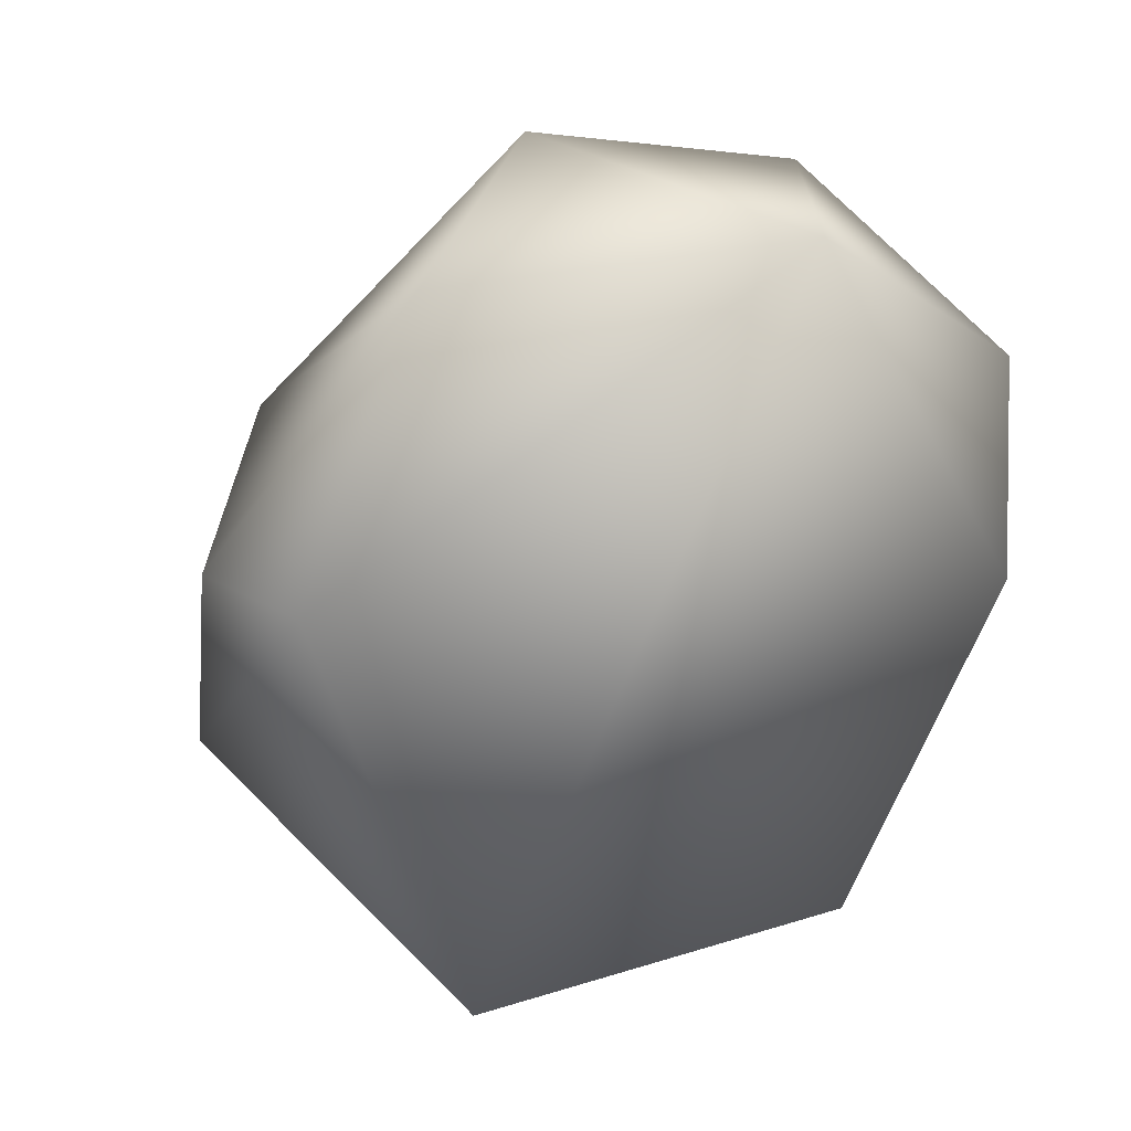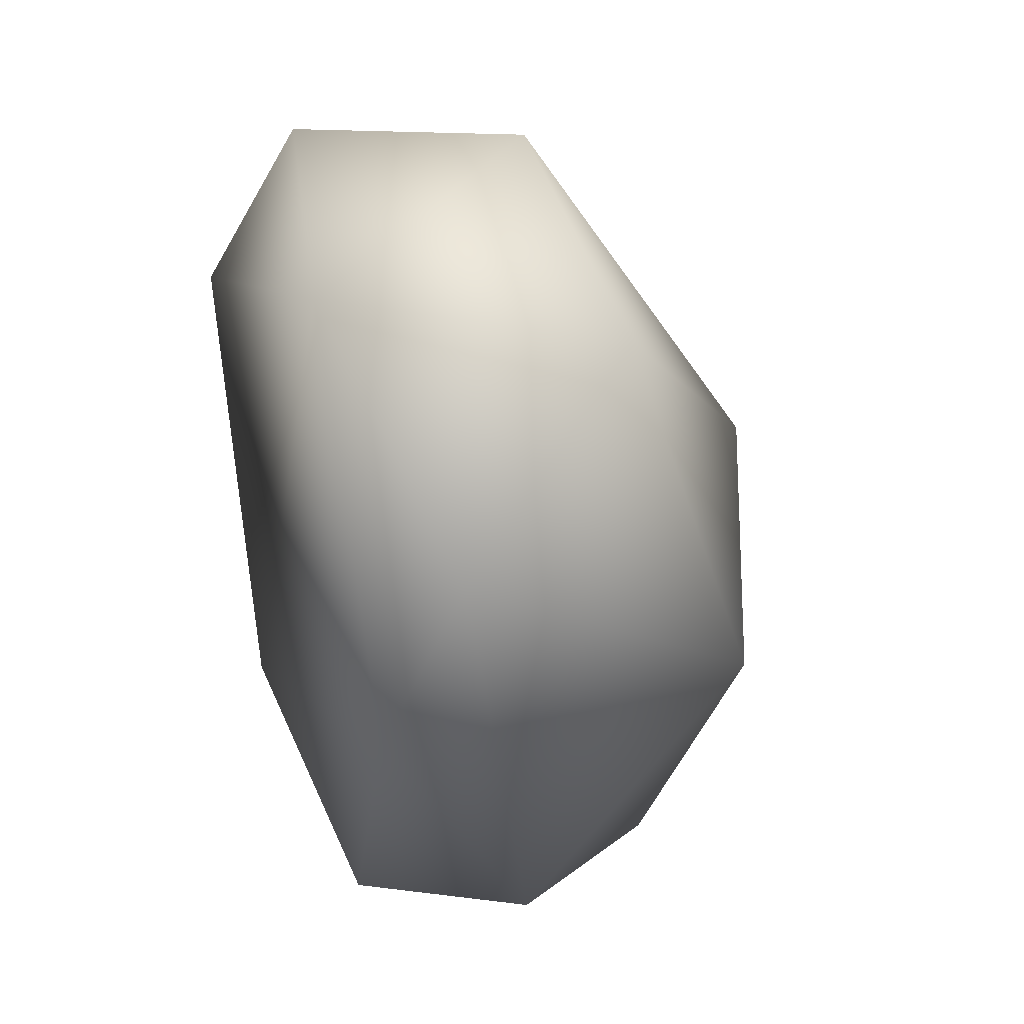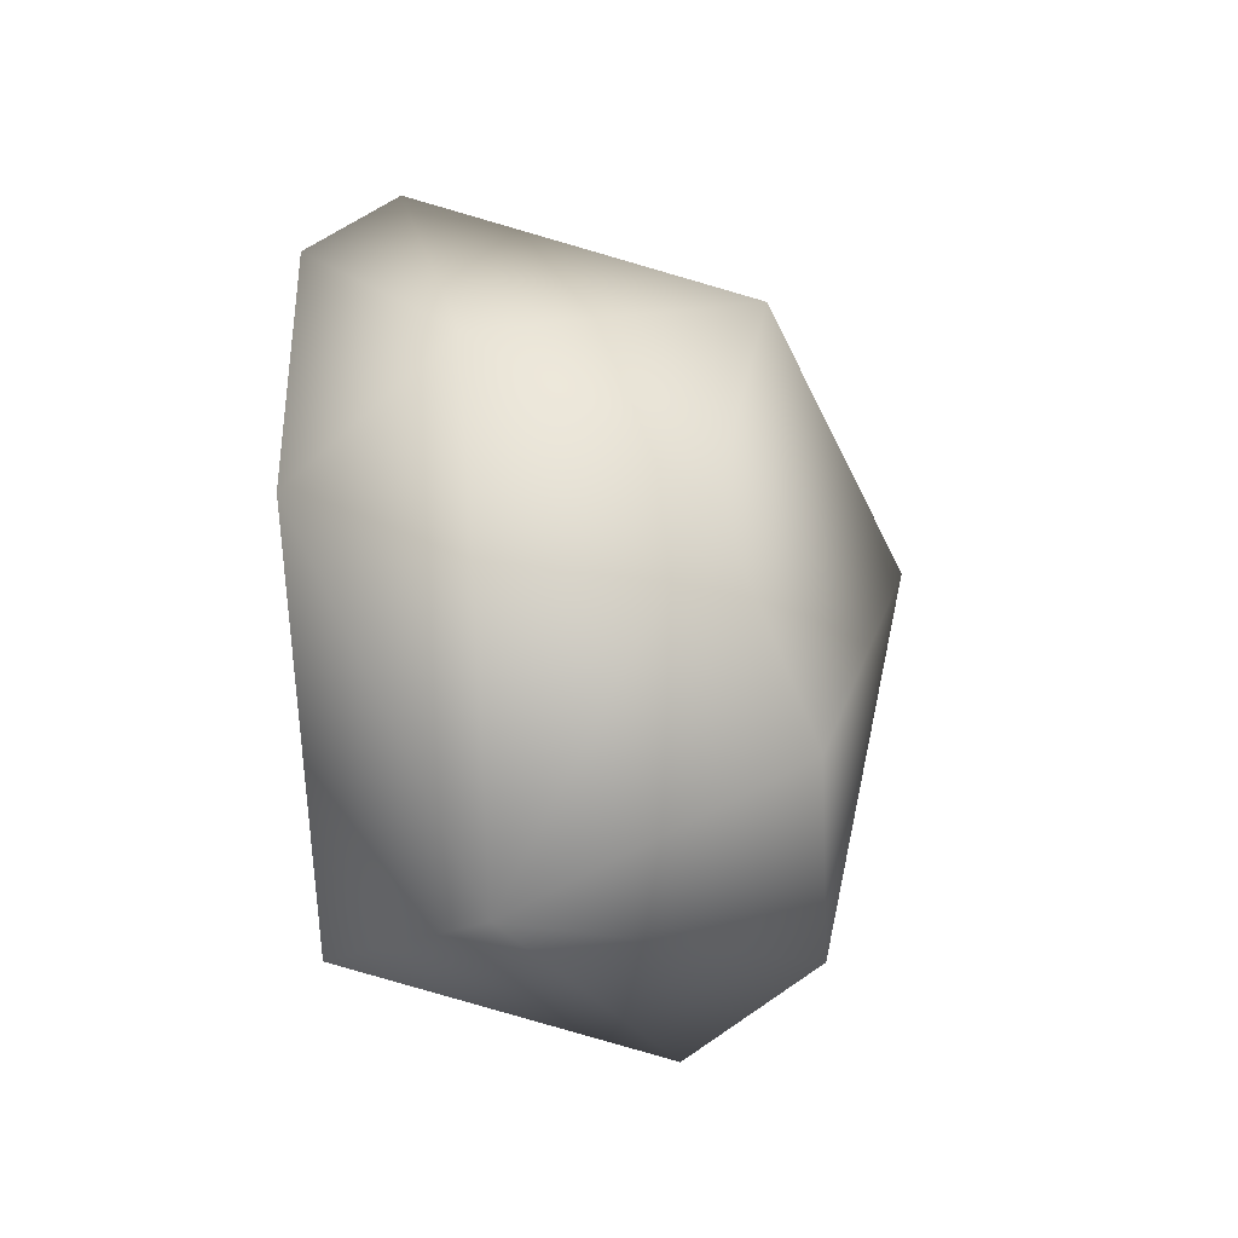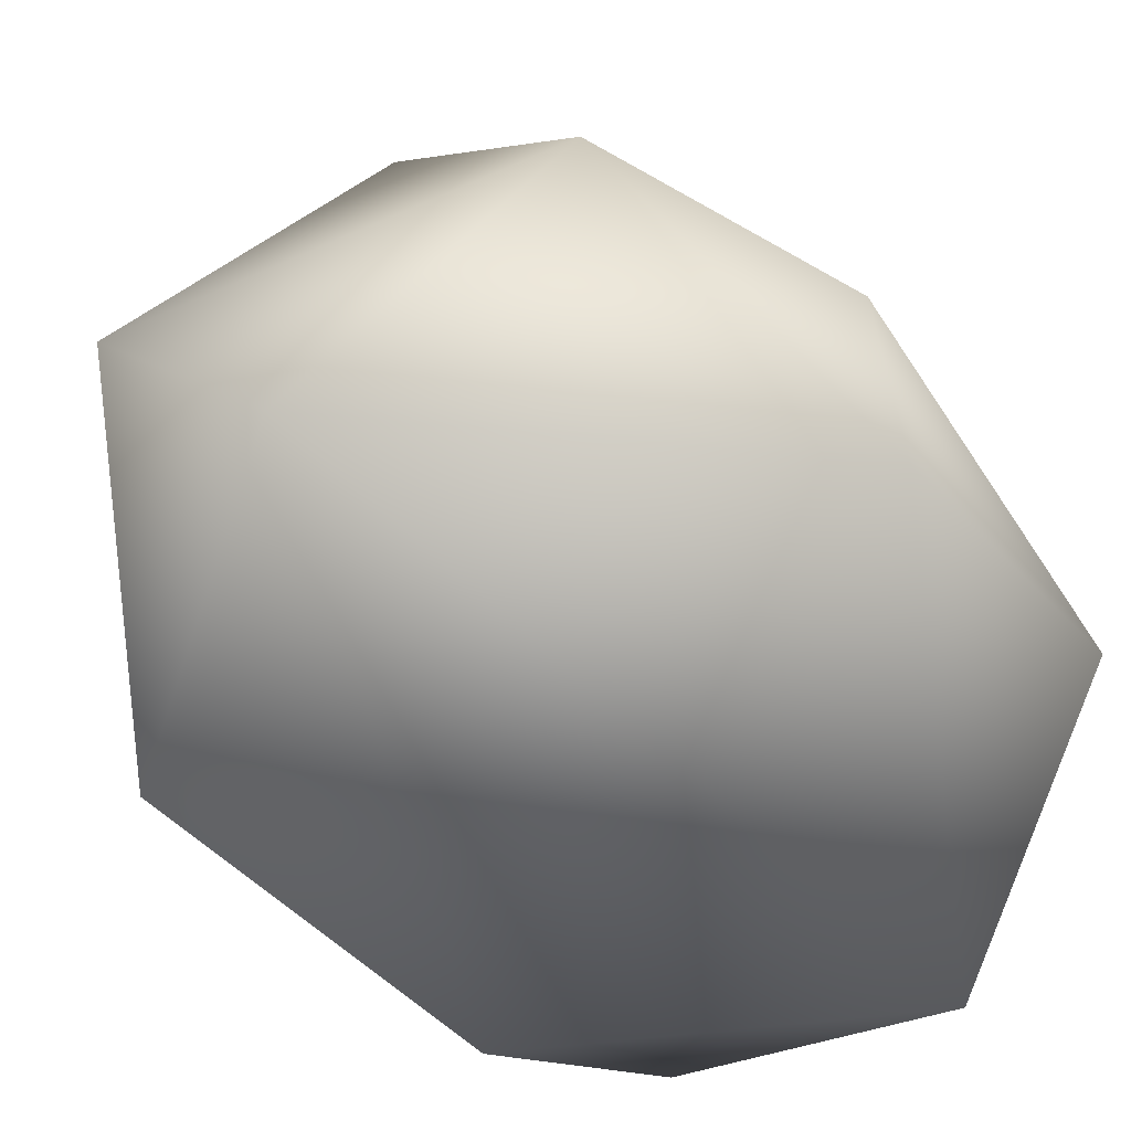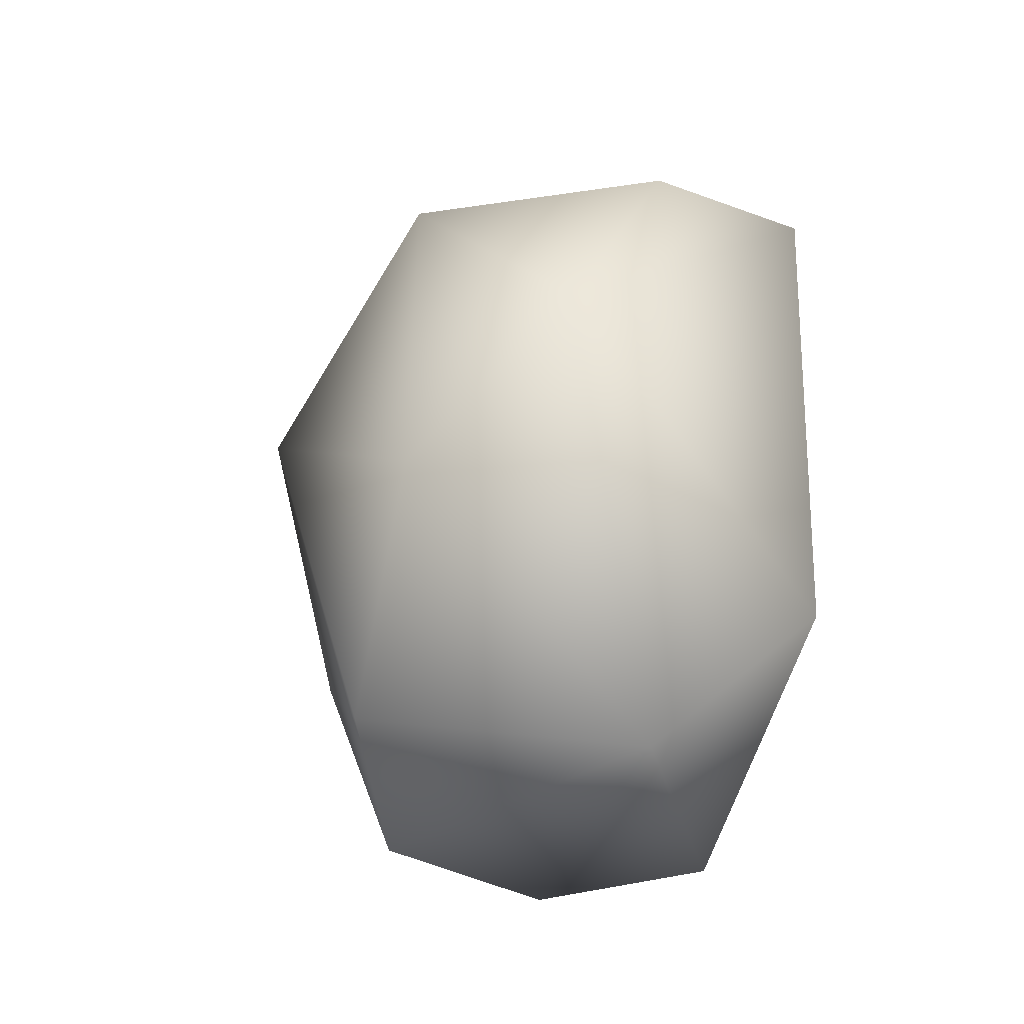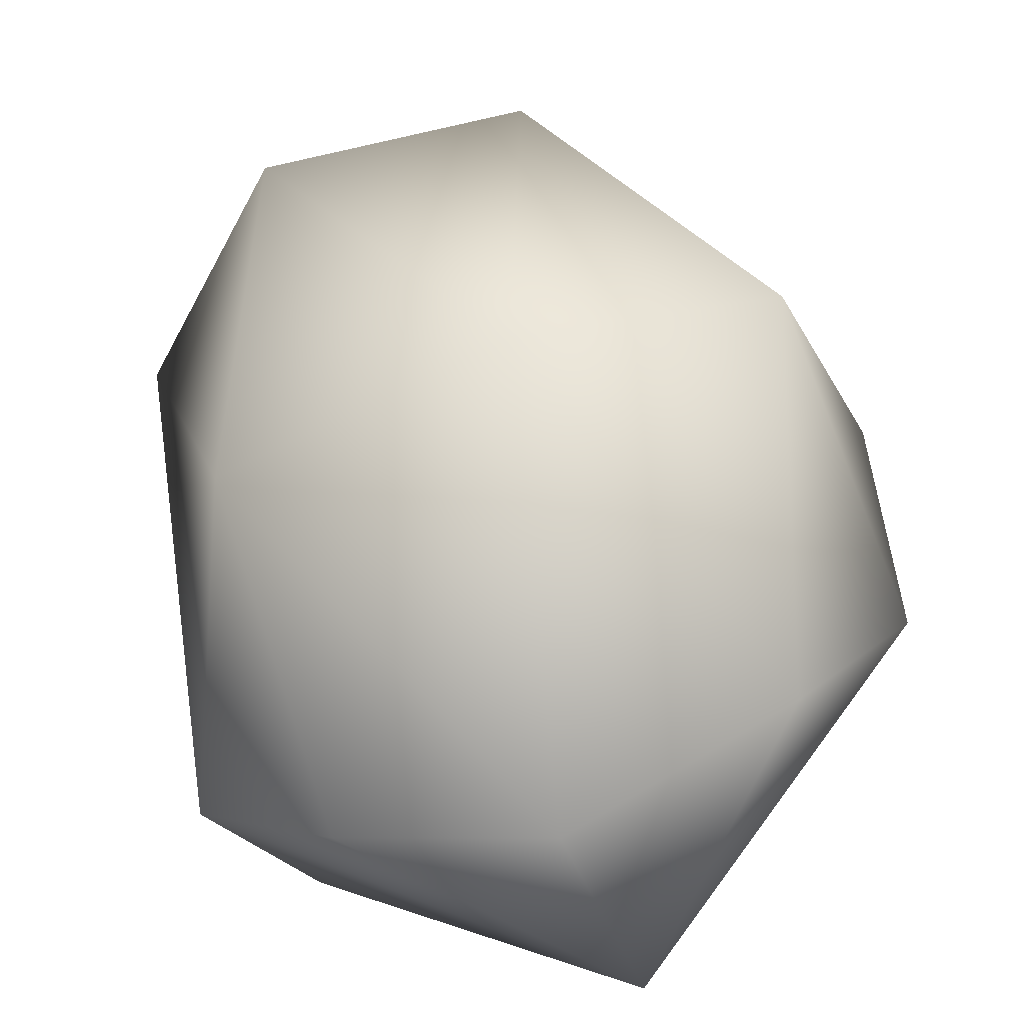
<metadata>
{"format":"obj","ext":"obj","renderer":"f3d","projection":"perspective","resolution":1024,"background":"white","views":[{"elev":32.6,"azim":-17.4,"up":"+Z"},{"elev":40.7,"azim":71.5,"up":"+Z"},{"elev":-75.1,"azim":96.5,"up":"+Z"},{"elev":-60.7,"azim":-112.4,"up":"+Y"},{"elev":-52.0,"azim":-100.6,"up":"+Z"},{"elev":65.3,"azim":177.3,"up":"+Y"}]}
</metadata>
<code>
o Rock1
v -0.5237 0.2045 1.178
v -0.5004 -0.04807 -0.909
v 0.5064 0.9677 -1.013
v 0.7853 1.159 -0.07251
v -0.002372 1.448 0.1502
v 0.4359 0.0209 1.262
v 1.009 -0.006783 0.1961
v -0.9023 -0.0167 0.4569
v 0.6002 -0.003589 -0.8415
v 1.069 0.2186 0.7445
v 0.9019 0.4445 -0.7634
v 0.6781 0.8023 1.11
v -1.061 0.4533 0.3263
v -1.073 0.7355 -0.4005
v -0.3003 0.3871 -1.296
v -0.08996 0.7652 1.301
v -0.7631 1.13 0.4197
v -0.6996 1.117 -0.7513
v -0.07024 1.145 -1.098
f 10 6 7
f 6 2 7
f 1 6 16
f 8 13 14
f 4 19 5
f 4 3 19
f 19 18 5
f 18 17 5
f 18 14 17
f 17 16 5
f 16 12 5
f 5 12 4
f 11 3 4
f 15 19 3
f 15 18 19
f 13 17 14
f 1 16 17
f 10 4 12
f 11 15 3
f 11 9 15
f 9 2 15
f 15 14 18
f 15 2 14
f 2 8 14
f 13 1 17
f 13 8 1
f 16 6 12
f 6 10 12
f 10 11 4
f 10 7 11
f 7 9 11
f 7 2 9
f 2 6 8
f 6 1 8

</code>
